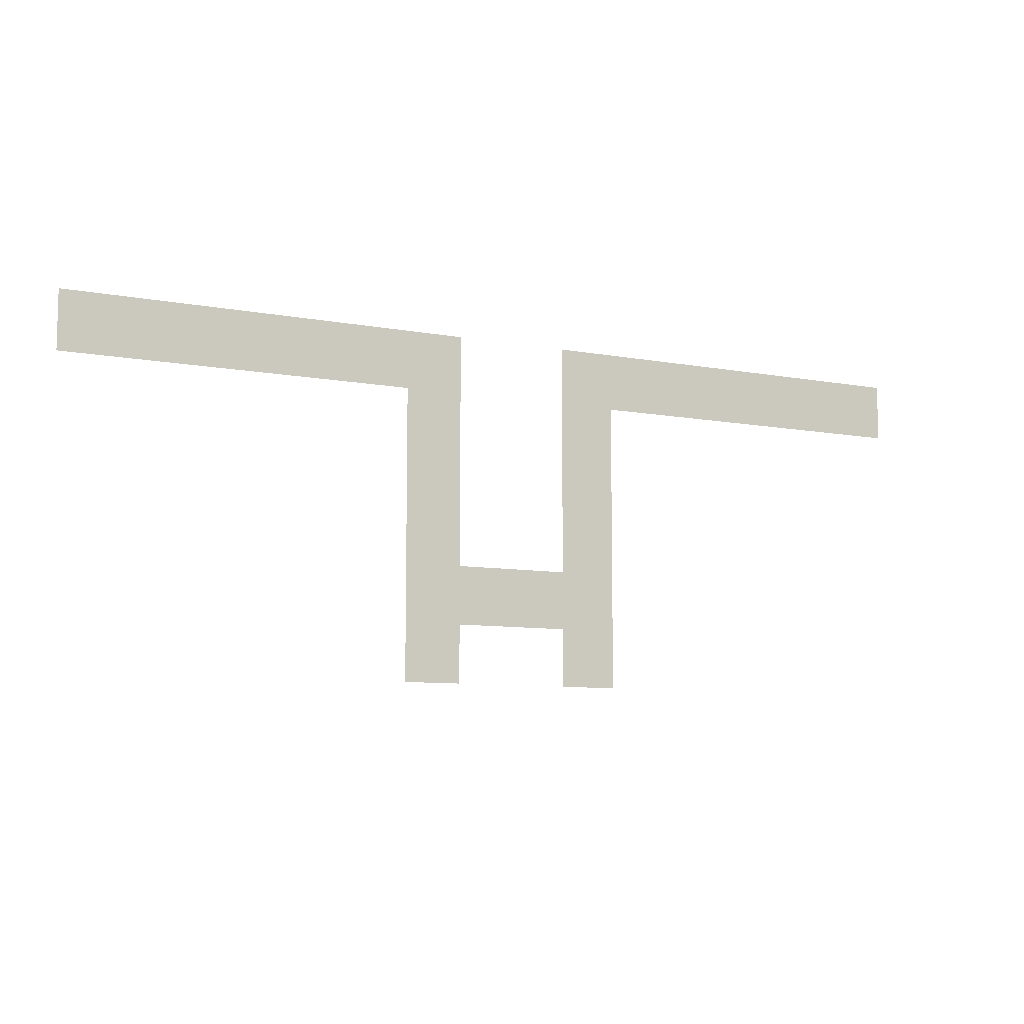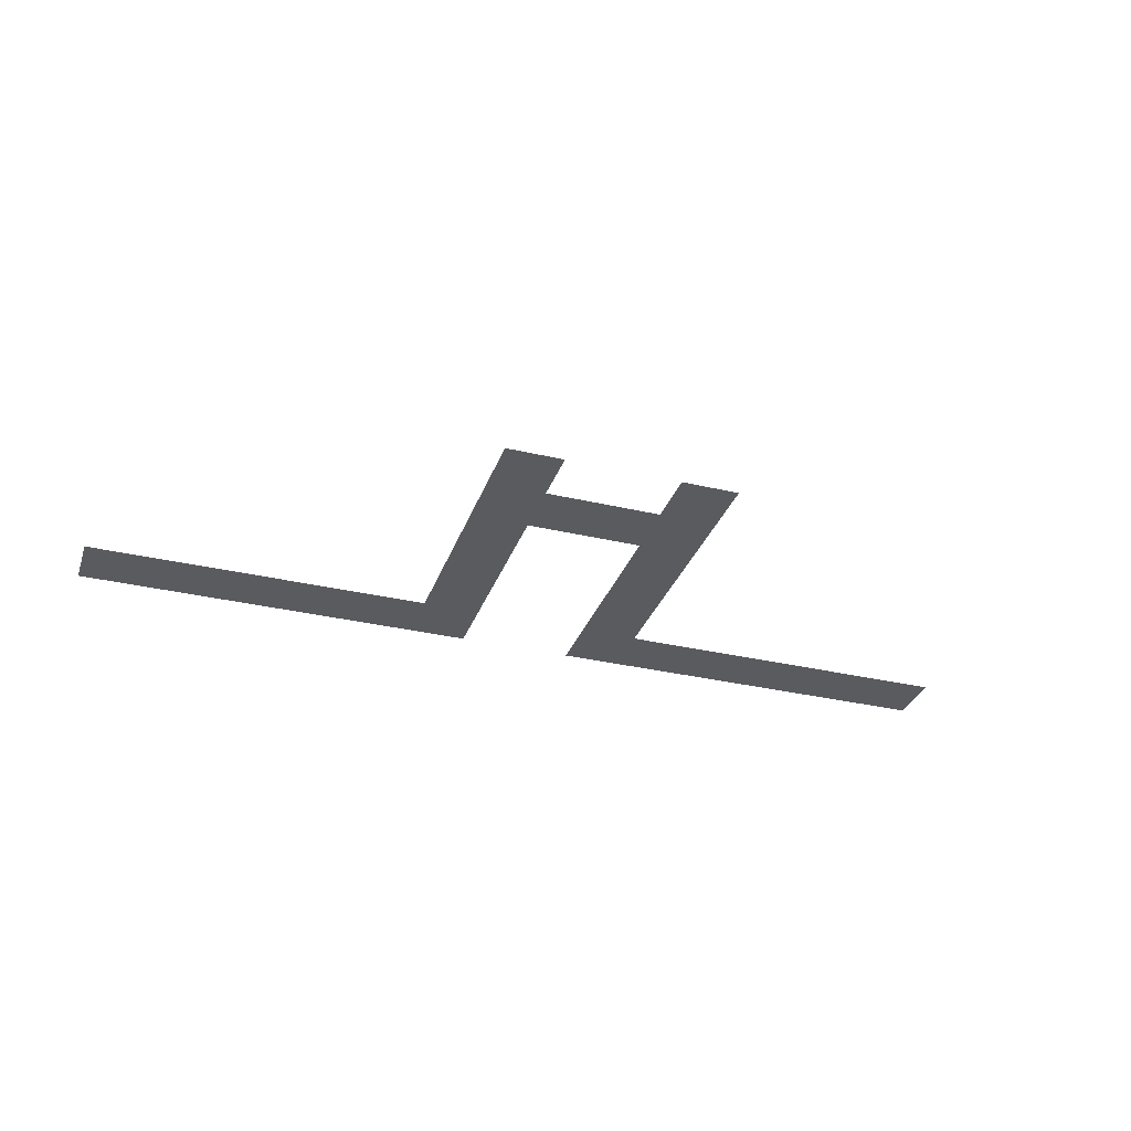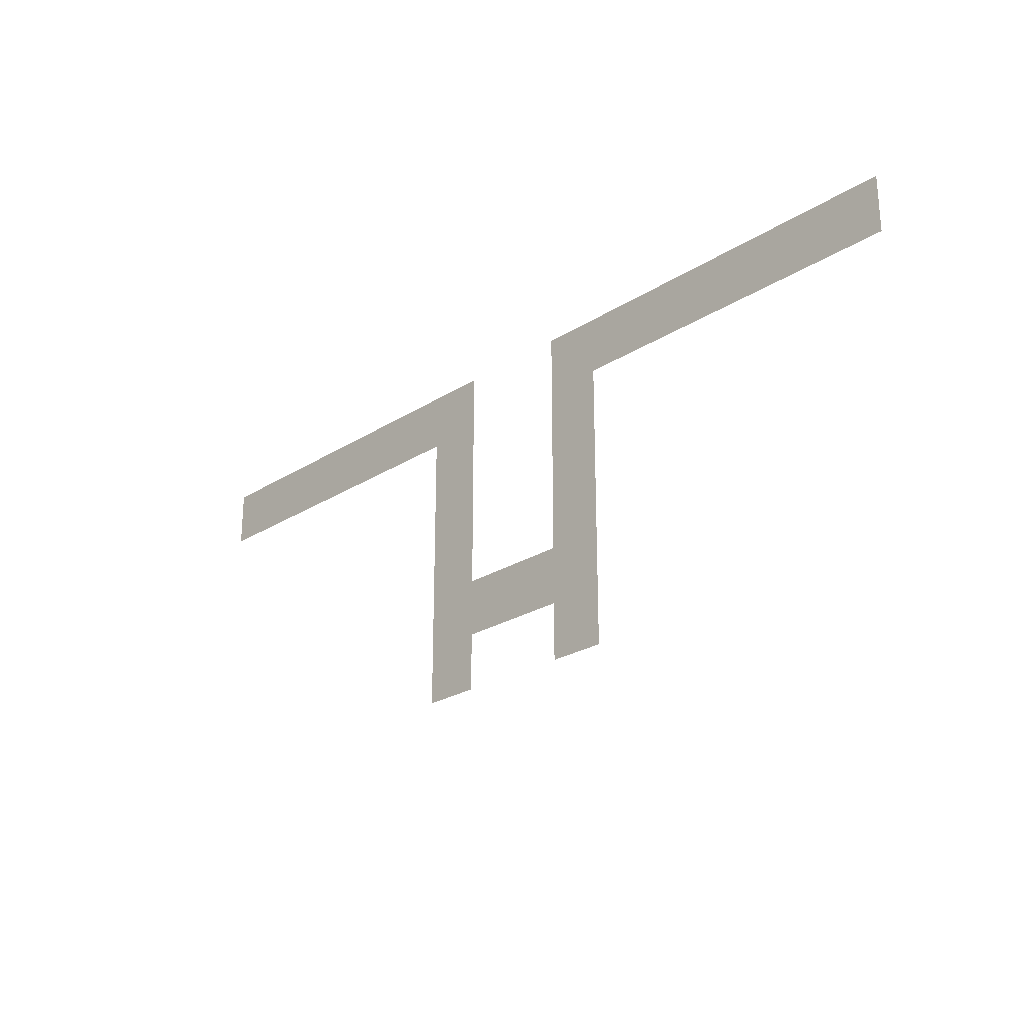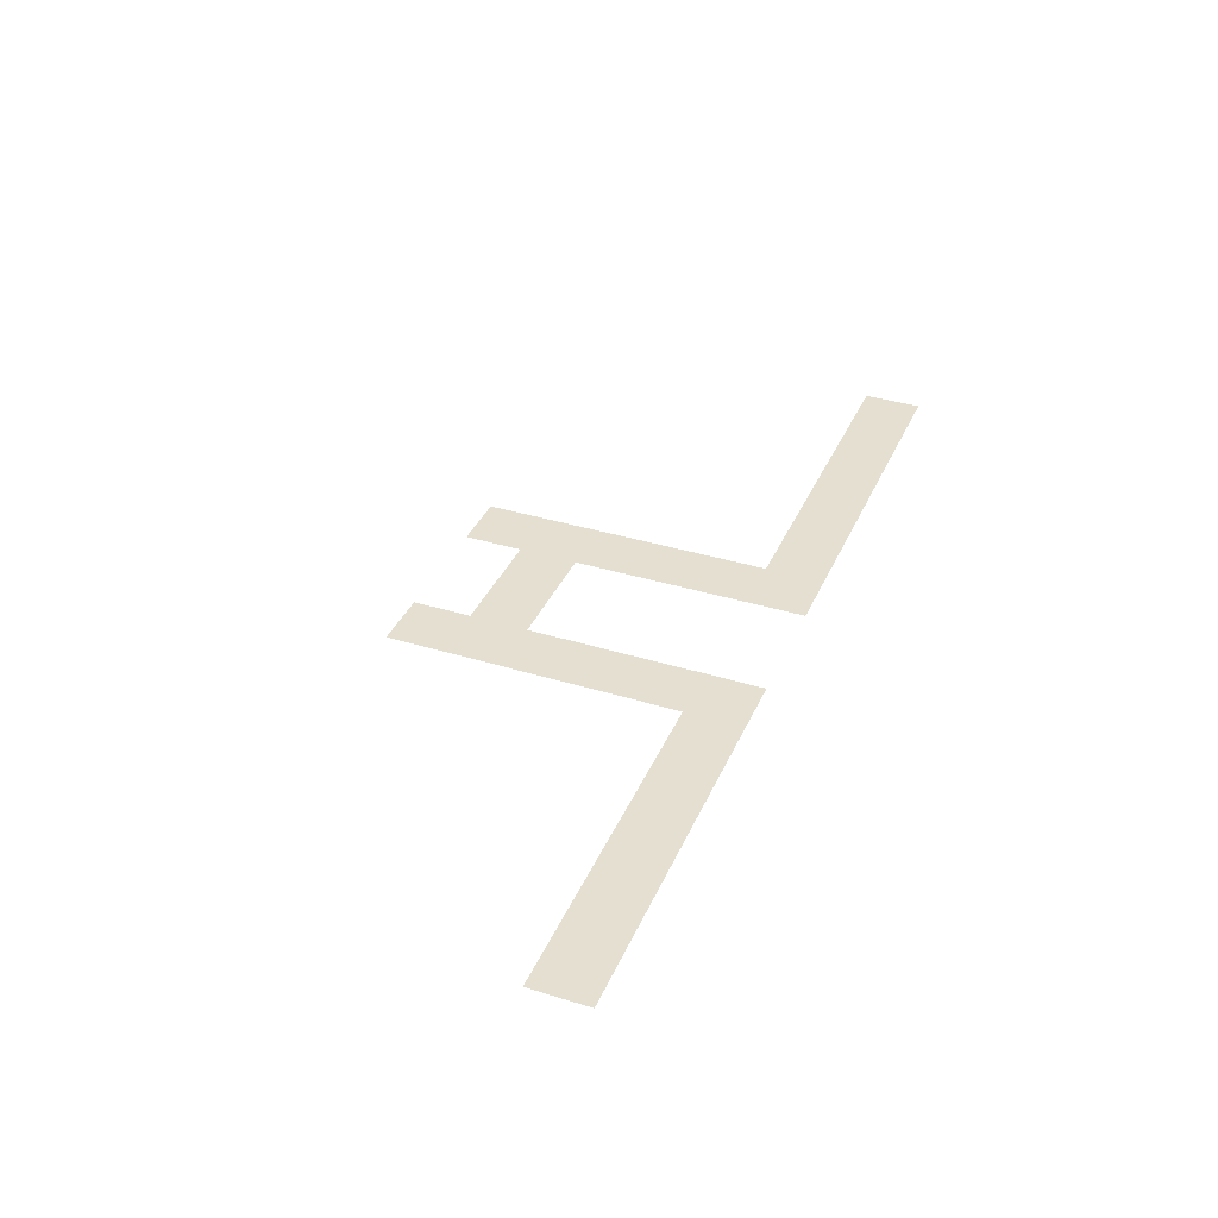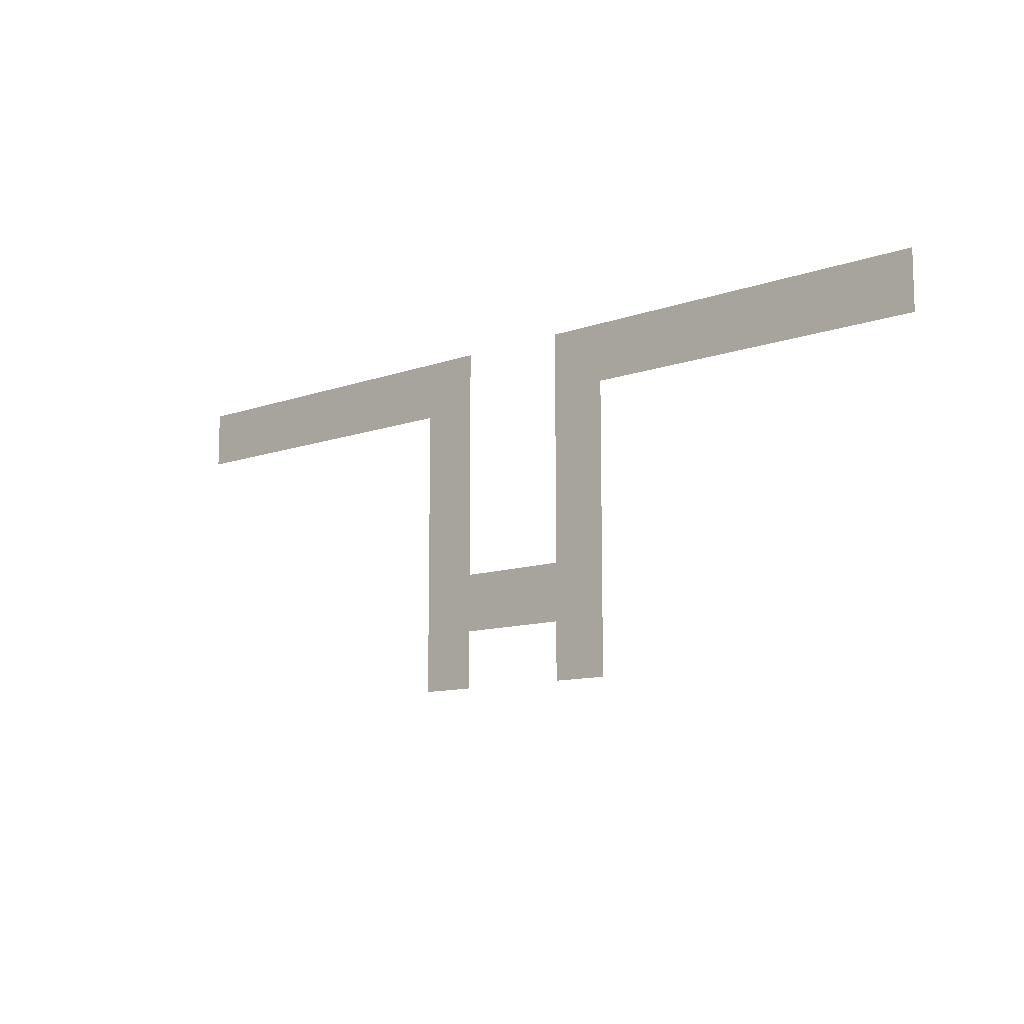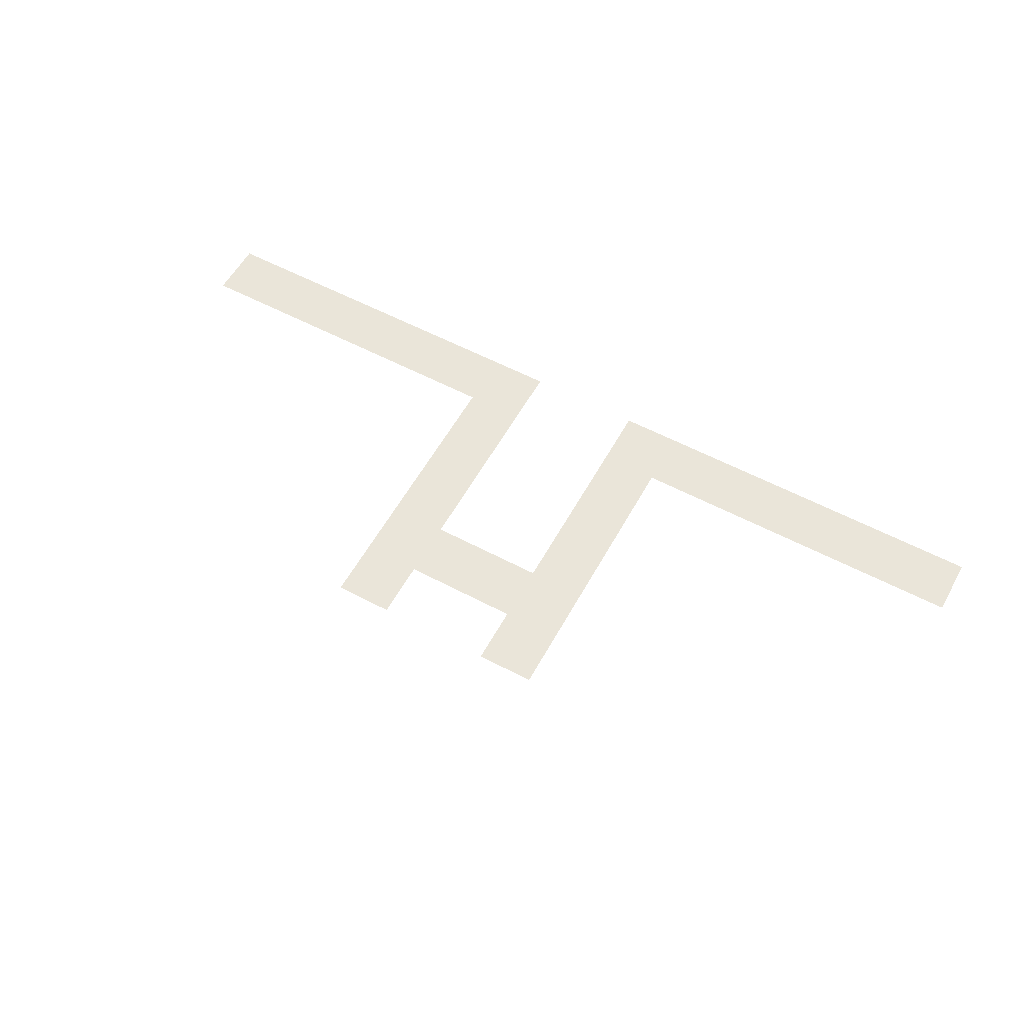
<metadata>
{"format":"obj","ext":"obj","renderer":"f3d","projection":"perspective","resolution":1024,"background":"white","views":[{"elev":-8.6,"azim":152.8,"up":"+Y"},{"elev":-32.3,"azim":-18.3,"up":"+Z"},{"elev":-24.9,"azim":-134.1,"up":"+Y"},{"elev":36.7,"azim":111.8,"up":"+Z"},{"elev":-10.8,"azim":-138.2,"up":"+Y"},{"elev":57.7,"azim":28.8,"up":"+Z"}]}
</metadata>
<code>
v 0 -10 0
v -1 -10 0
v -1 -9 0
v 0 -9 0
v -1 -10 0
v -2 -10 0
v -2 -9 0
v -1 -9 0
v -2 -10 0
v -3 -10 0
v -3 -9 0
v -2 -9 0
v -3 -10 0
v -4 -10 0
v -4 -9 0
v -3 -9 0
v -4 -10 0
v -5 -10 0
v -5 -9 0
v -4 -9 0
v -5 -10 0
v -6 -10 0
v -6 -9 0
v -5 -9 0
v -6 -10 0
v -7 -10 0
v -7 -9 0
v -6 -9 0
v -9 -10 0
v -10 -10 0
v -10 -9 0
v -9 -9 0
v -10 -10 0
v -11 -10 0
v -11 -9 0
v -10 -9 0
v -11 -10 0
v -12 -10 0
v -12 -9 0
v -11 -9 0
v -12 -10 0
v -13 -10 0
v -13 -9 0
v -12 -9 0
v -13 -10 0
v -14 -10 0
v -14 -9 0
v -13 -9 0
v -14 -10 0
v -15 -10 0
v -15 -9 0
v -14 -9 0
v -15 -10 0
v -16 -10 0
v -16 -9 0
v -15 -9 0
v -6 -11 0
v -7 -11 0
v -7 -10 0
v -6 -10 0
v -9 -11 0
v -10 -11 0
v -10 -10 0
v -9 -10 0
v -6 -12 0
v -7 -12 0
v -7 -11 0
v -6 -11 0
v -9 -12 0
v -10 -12 0
v -10 -11 0
v -9 -11 0
v -6 -13 0
v -7 -13 0
v -7 -12 0
v -6 -12 0
v -9 -13 0
v -10 -13 0
v -10 -12 0
v -9 -12 0
v -6 -14 0
v -7 -14 0
v -7 -13 0
v -6 -13 0
v -7 -14 0
v -8 -14 0
v -8 -13 0
v -7 -13 0
v -8 -14 0
v -9 -14 0
v -9 -13 0
v -8 -13 0
v -9 -14 0
v -10 -14 0
v -10 -13 0
v -9 -13 0
v -6 -15 0
v -7 -15 0
v -7 -14 0
v -6 -14 0
v -9 -15 0
v -10 -15 0
v -10 -14 0
v -9 -14 0
g World_mesh_0054
f 1 2 3 4
f 5 6 7 8
f 9 10 11 12
f 13 14 15 16
f 17 18 19 20
f 21 22 23 24
f 25 26 27 28
f 29 30 31 32
f 33 34 35 36
f 37 38 39 40
f 41 42 43 44
f 45 46 47 48
f 49 50 51 52
f 53 54 55 56
f 57 58 59 60
f 61 62 63 64
f 65 66 67 68
f 69 70 71 72
f 73 74 75 76
f 77 78 79 80
f 81 82 83 84
f 85 86 87 88
f 89 90 91 92
f 93 94 95 96
f 97 98 99 100
f 101 102 103 104

</code>
